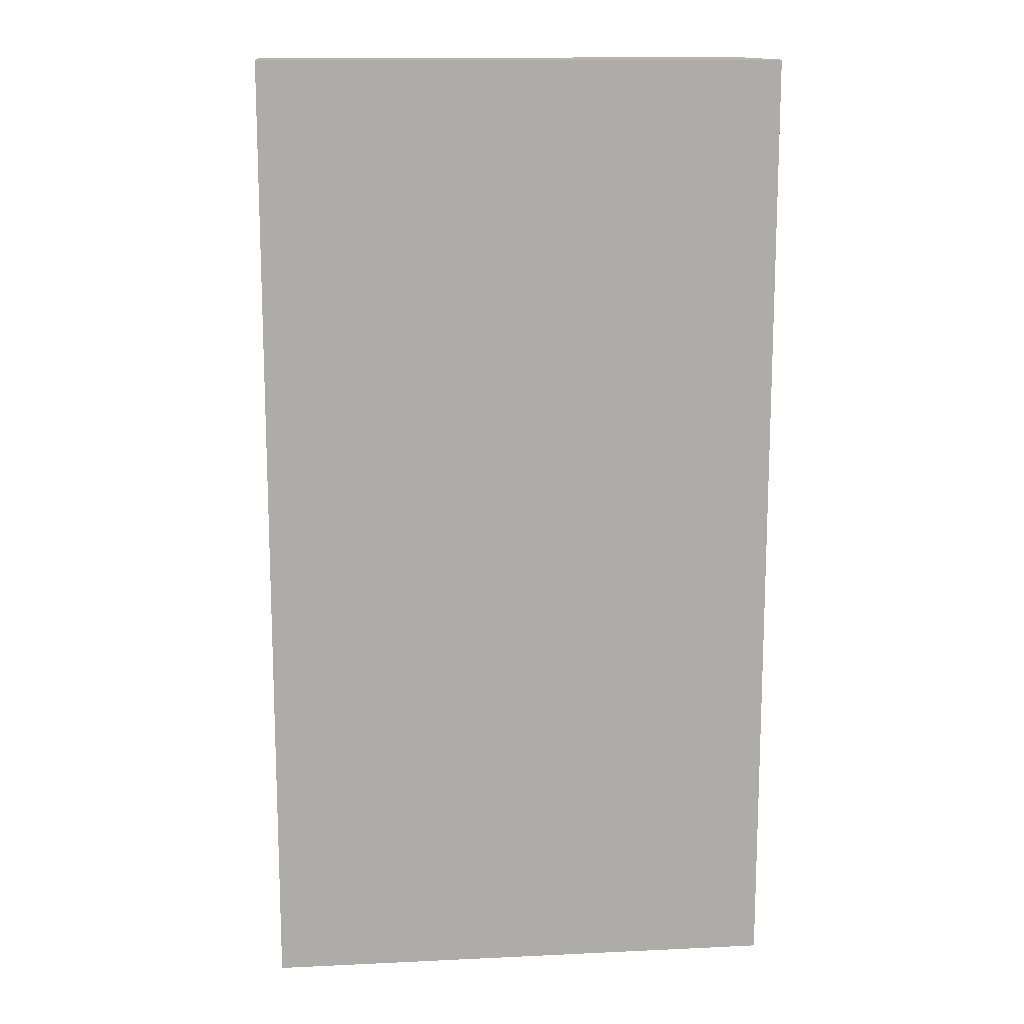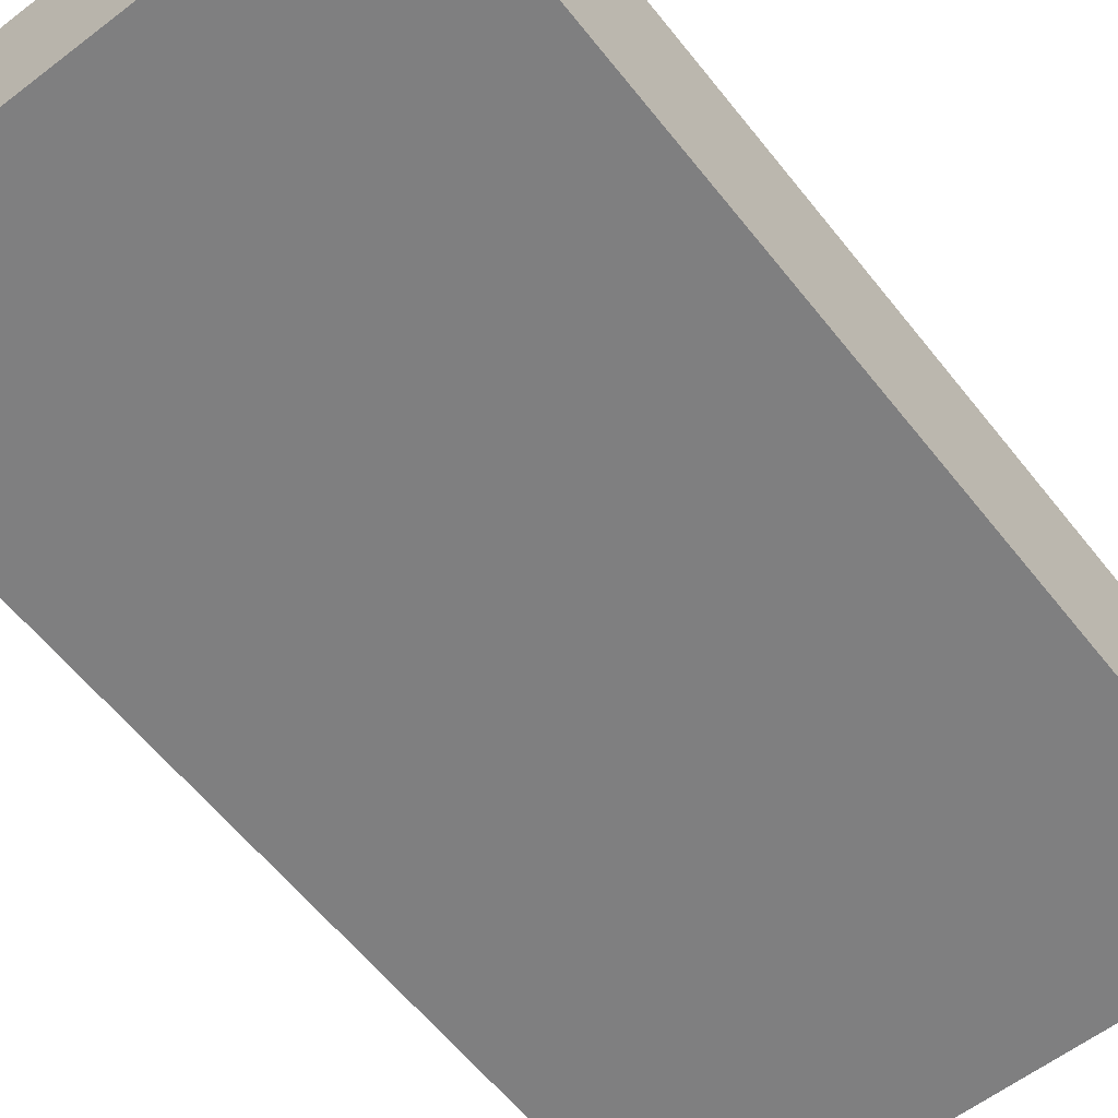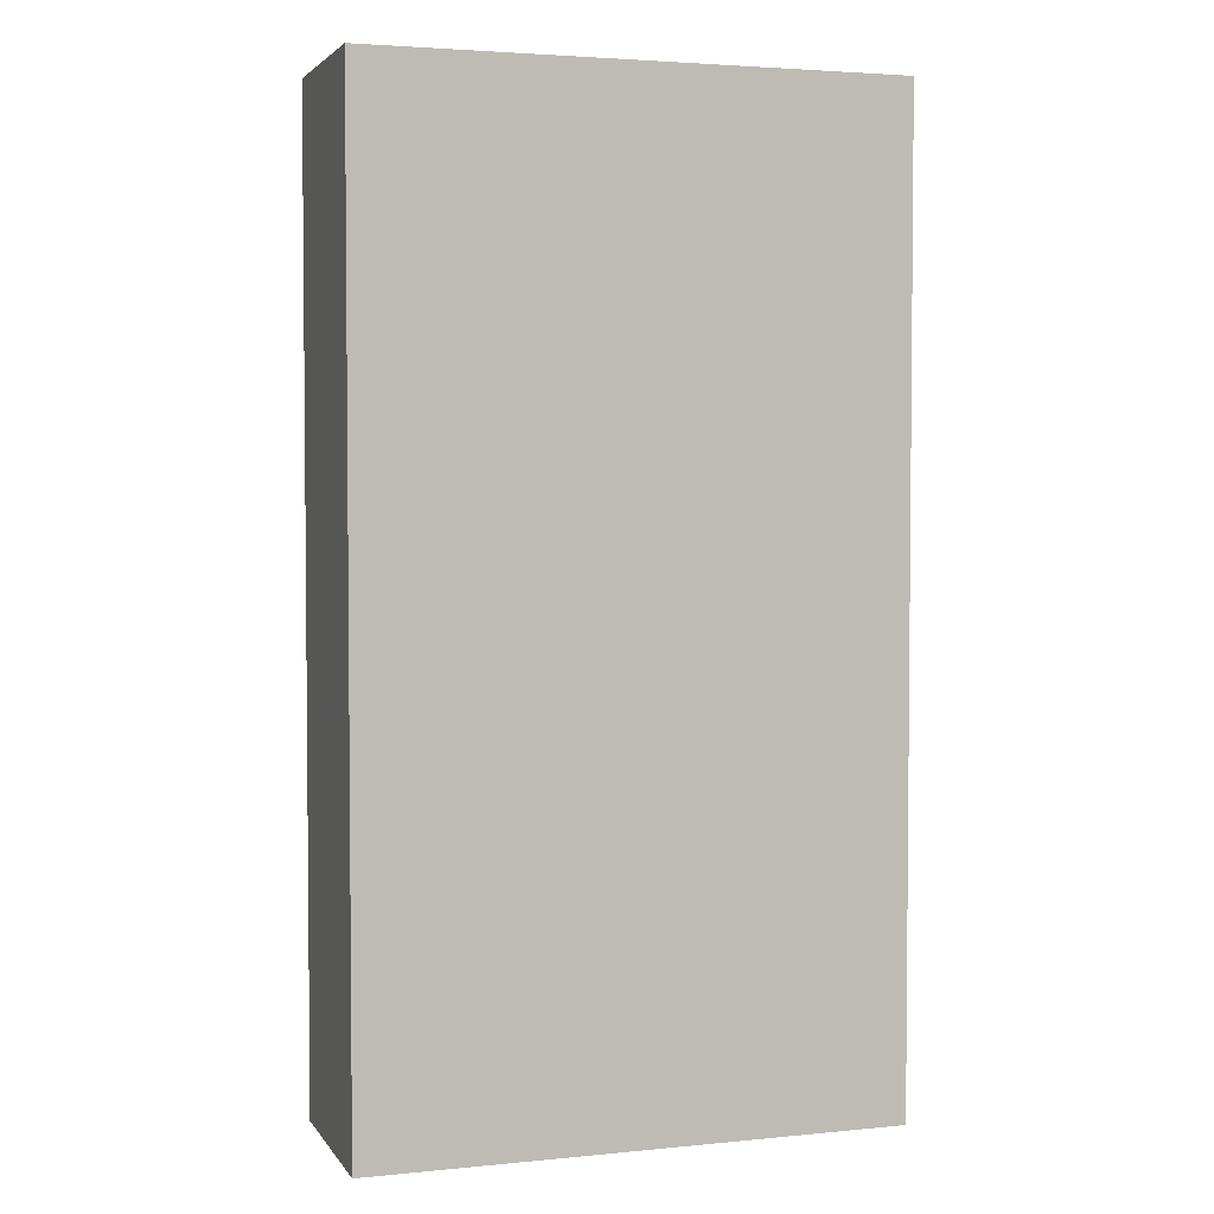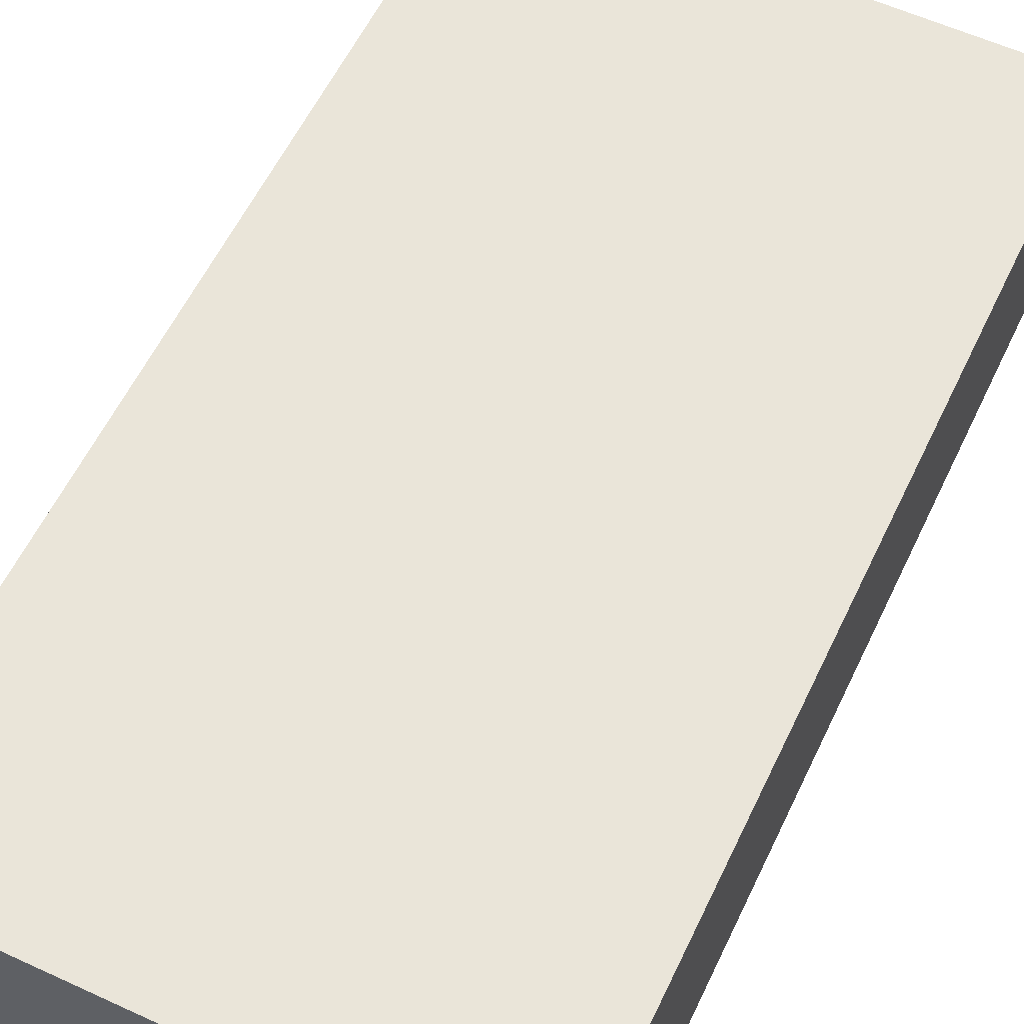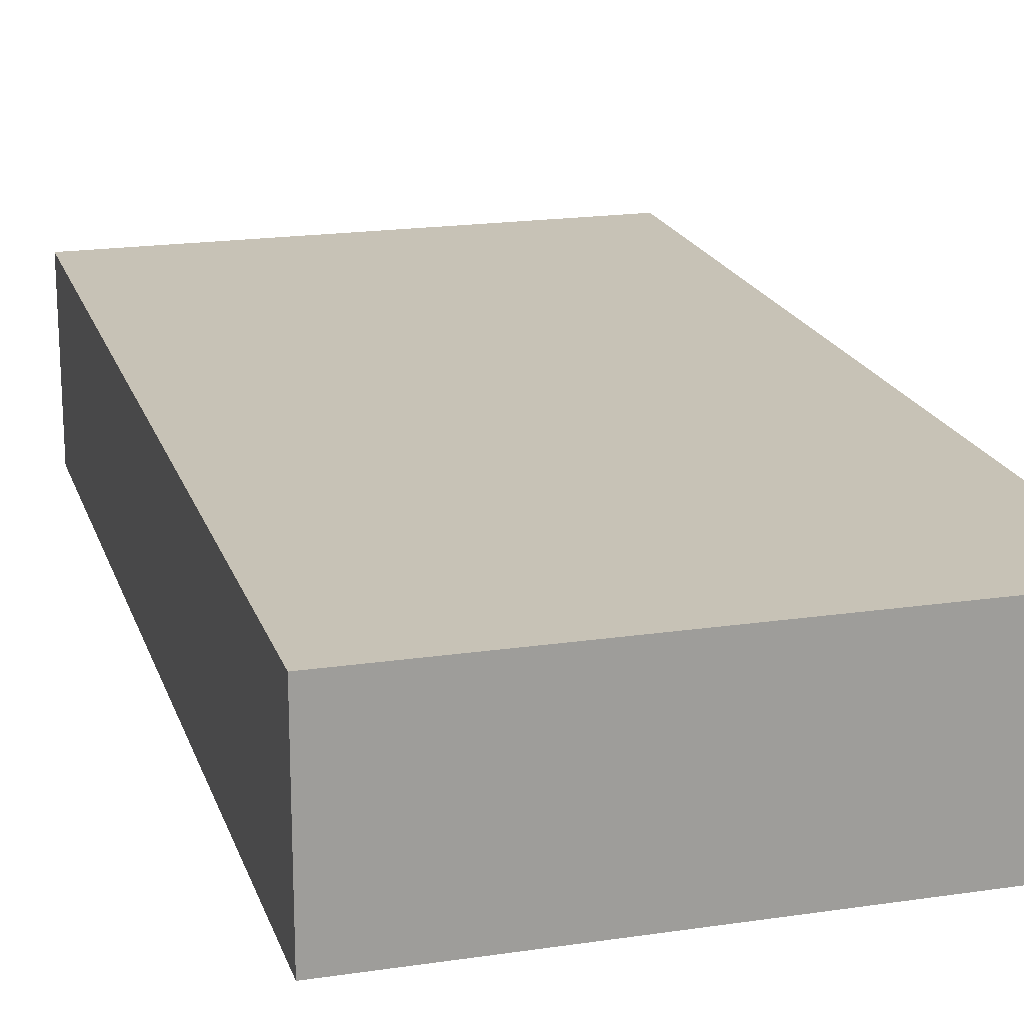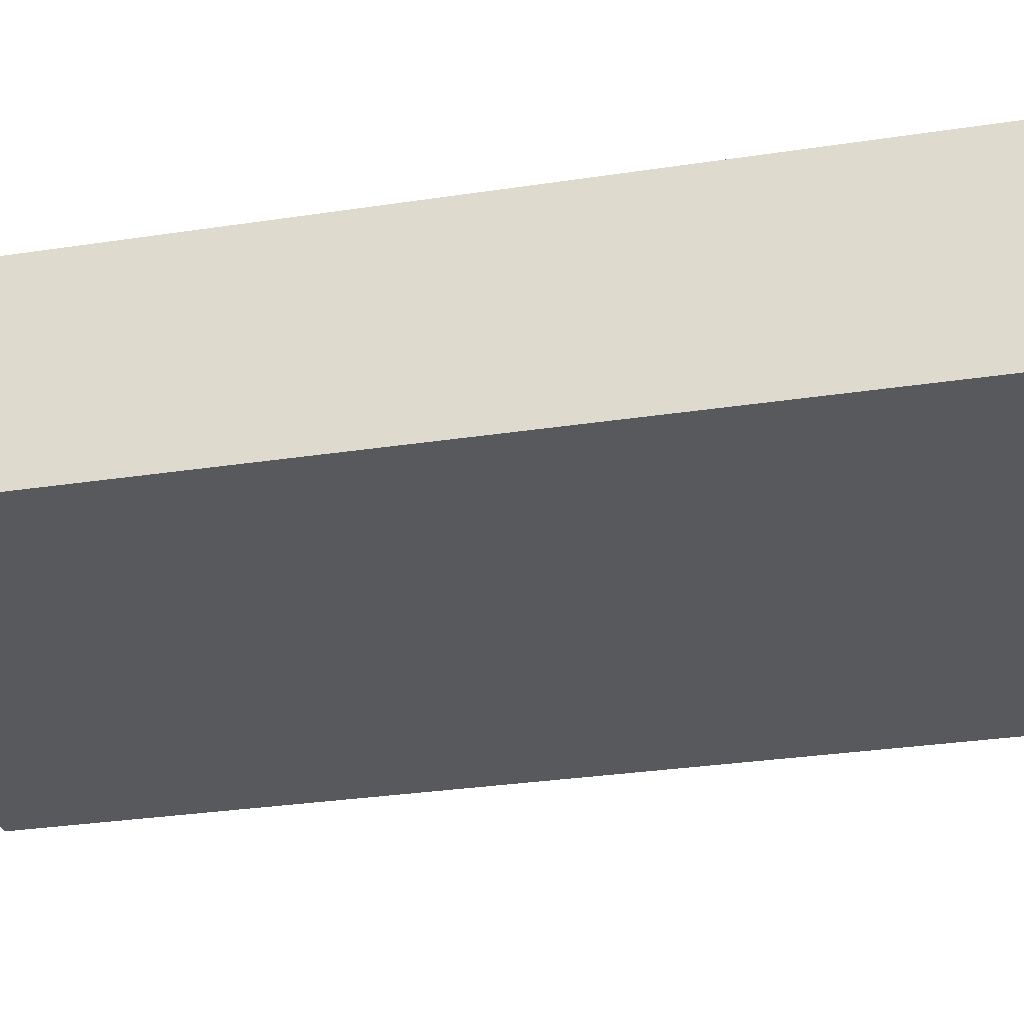
<metadata>
{"format":"obj","ext":"obj","renderer":"f3d","projection":"perspective","resolution":1024,"background":"white","views":[{"elev":13.7,"azim":-6.0,"up":"+Z"},{"elev":-59.8,"azim":38.1,"up":"+Y"},{"elev":3.4,"azim":161.7,"up":"+Z"},{"elev":58.4,"azim":-154.6,"up":"+Y"},{"elev":19.1,"azim":164.3,"up":"+Y"},{"elev":-29.4,"azim":-77.2,"up":"+Y"}]}
</metadata>
<code>
g pb_Mesh-359290
v -0 0 0
v -2.228 0 0
v -0 0.7982 0
v -2.228 0.7982 0
v -2.228 0 0
v -2.228 0 -4.104
v -2.228 0.7982 0
v -2.228 0.7982 -4.104
v -2.228 0 -4.104
v -0 0 -4.104
v -2.228 0.7982 -4.104
v -0 0.7982 -4.104
v -0 0 -4.104
v -0 0 0
v -0 0.7982 -4.104
v -0 0.7982 0
v -0 0.7982 0
v -2.228 0.7982 0
v -0 0.7982 -4.104
v -2.228 0.7982 -4.104
v -0 0 -4.104
v -2.228 0 -4.104
v -0 0 0
v -2.228 0 0
g pb_Mesh-359290_0
f 3 2 1
f 3 4 2
f 7 6 5
f 7 8 6
f 11 10 9
f 11 12 10
f 15 14 13
f 15 16 14
f 19 18 17
f 19 20 18
f 23 22 21
f 23 24 22

</code>
